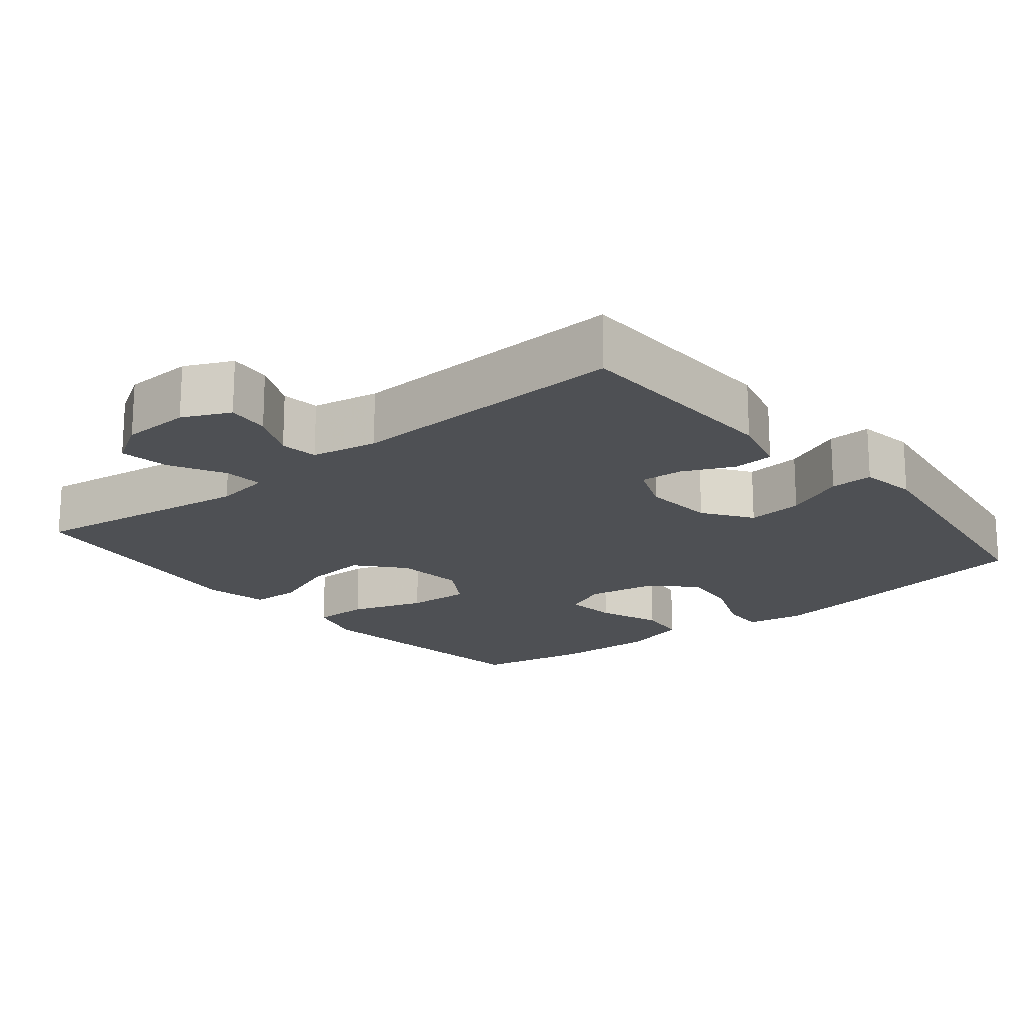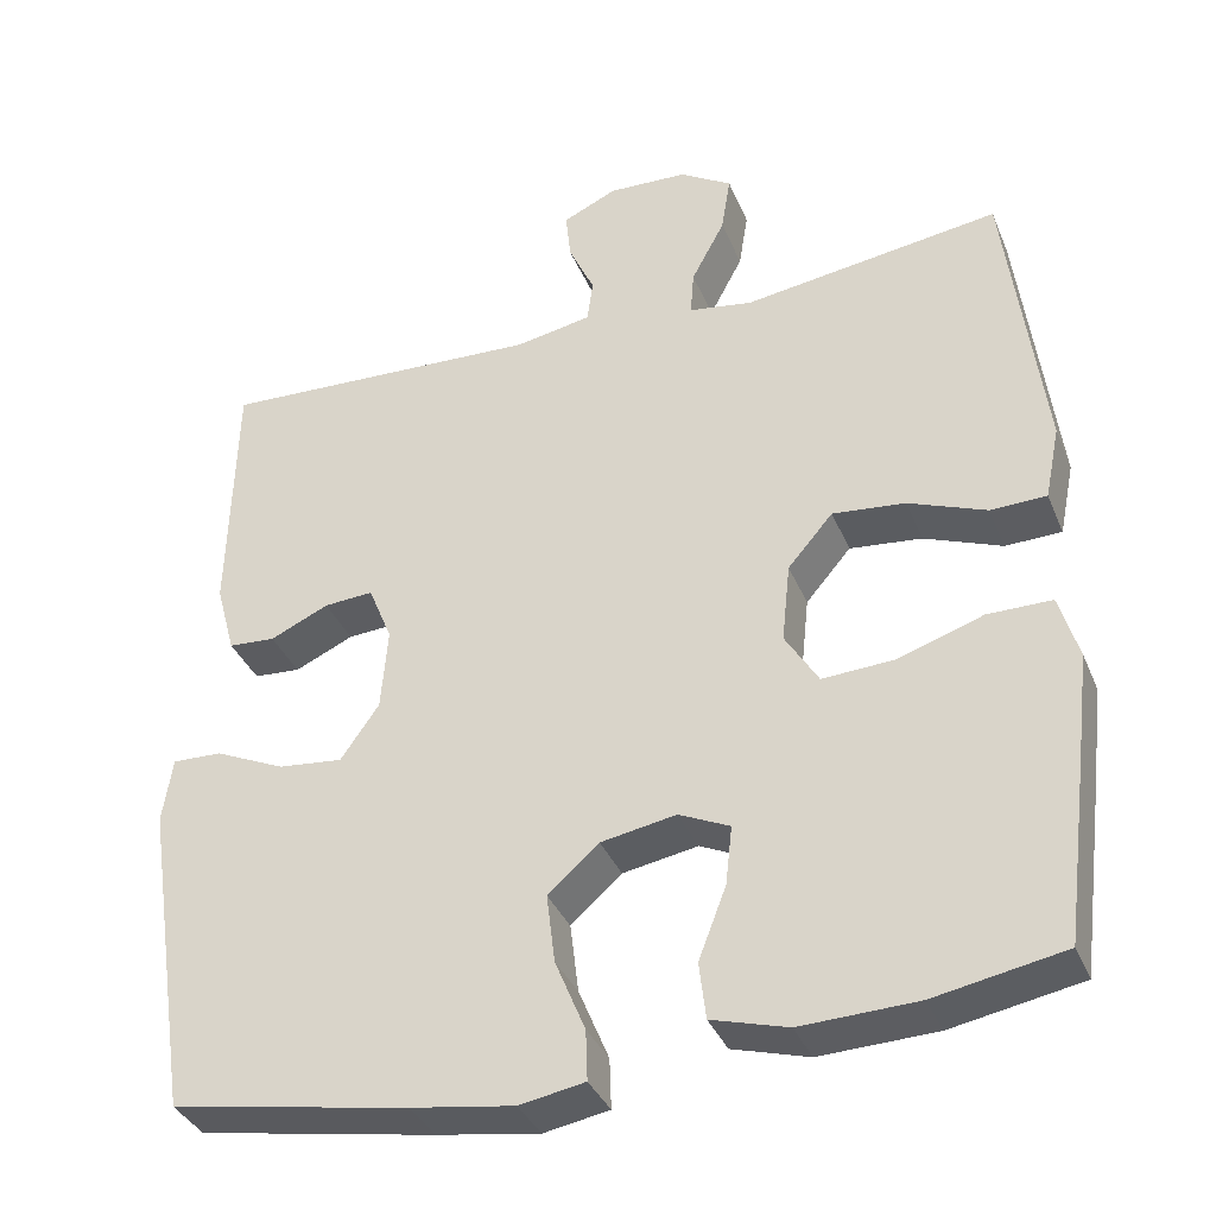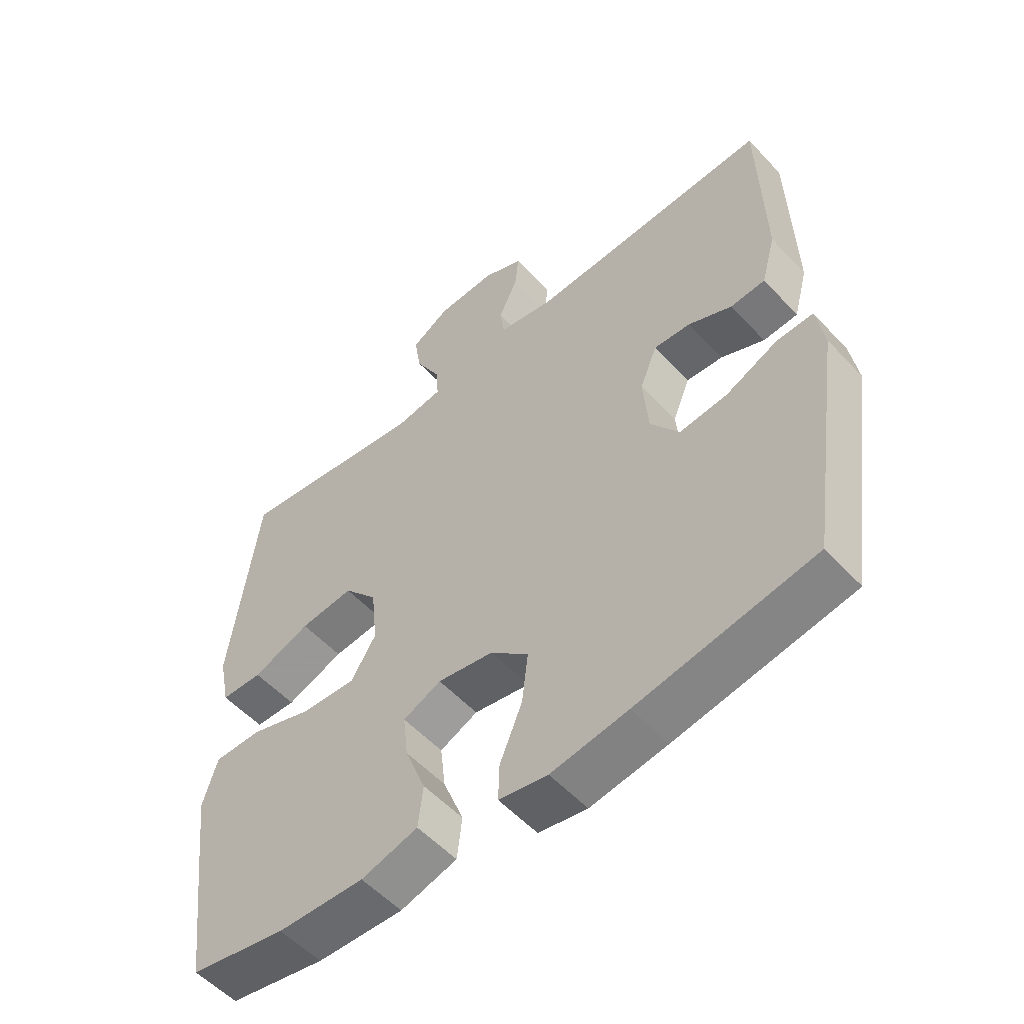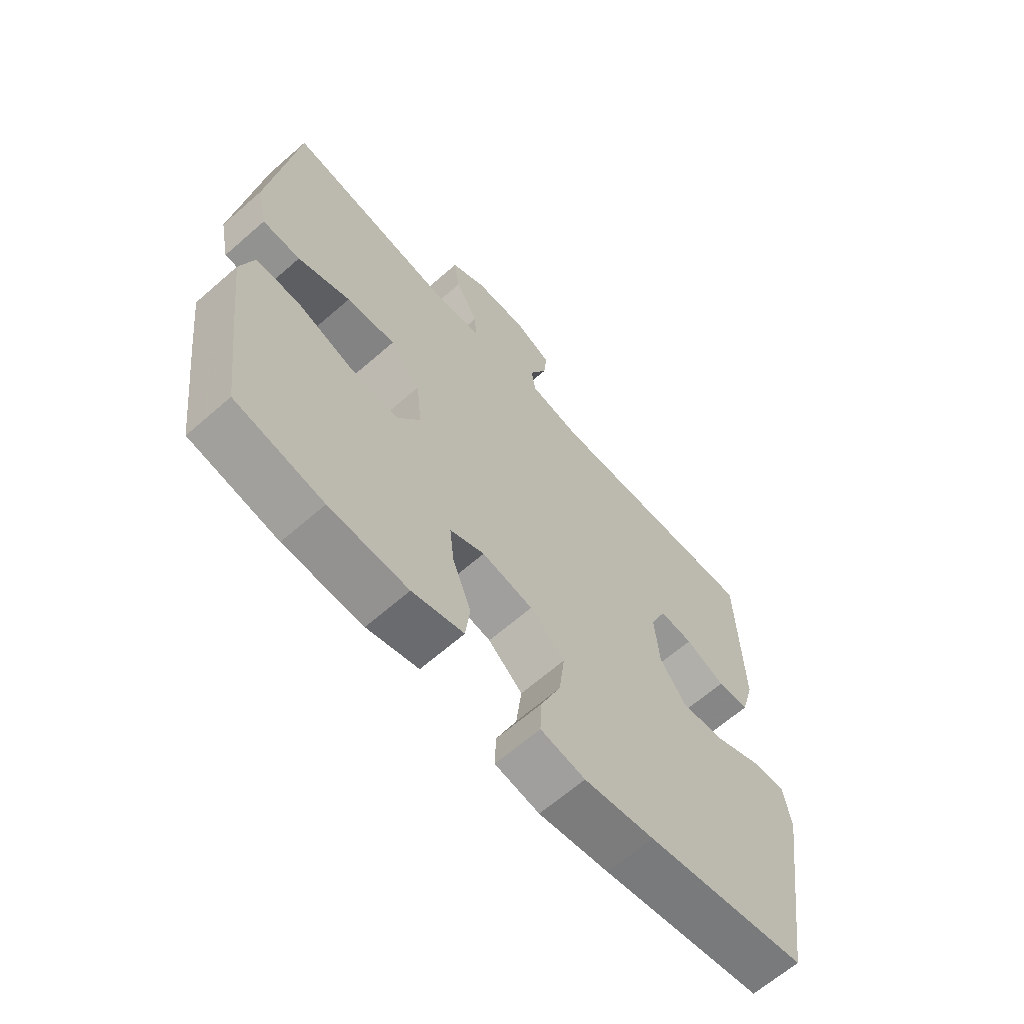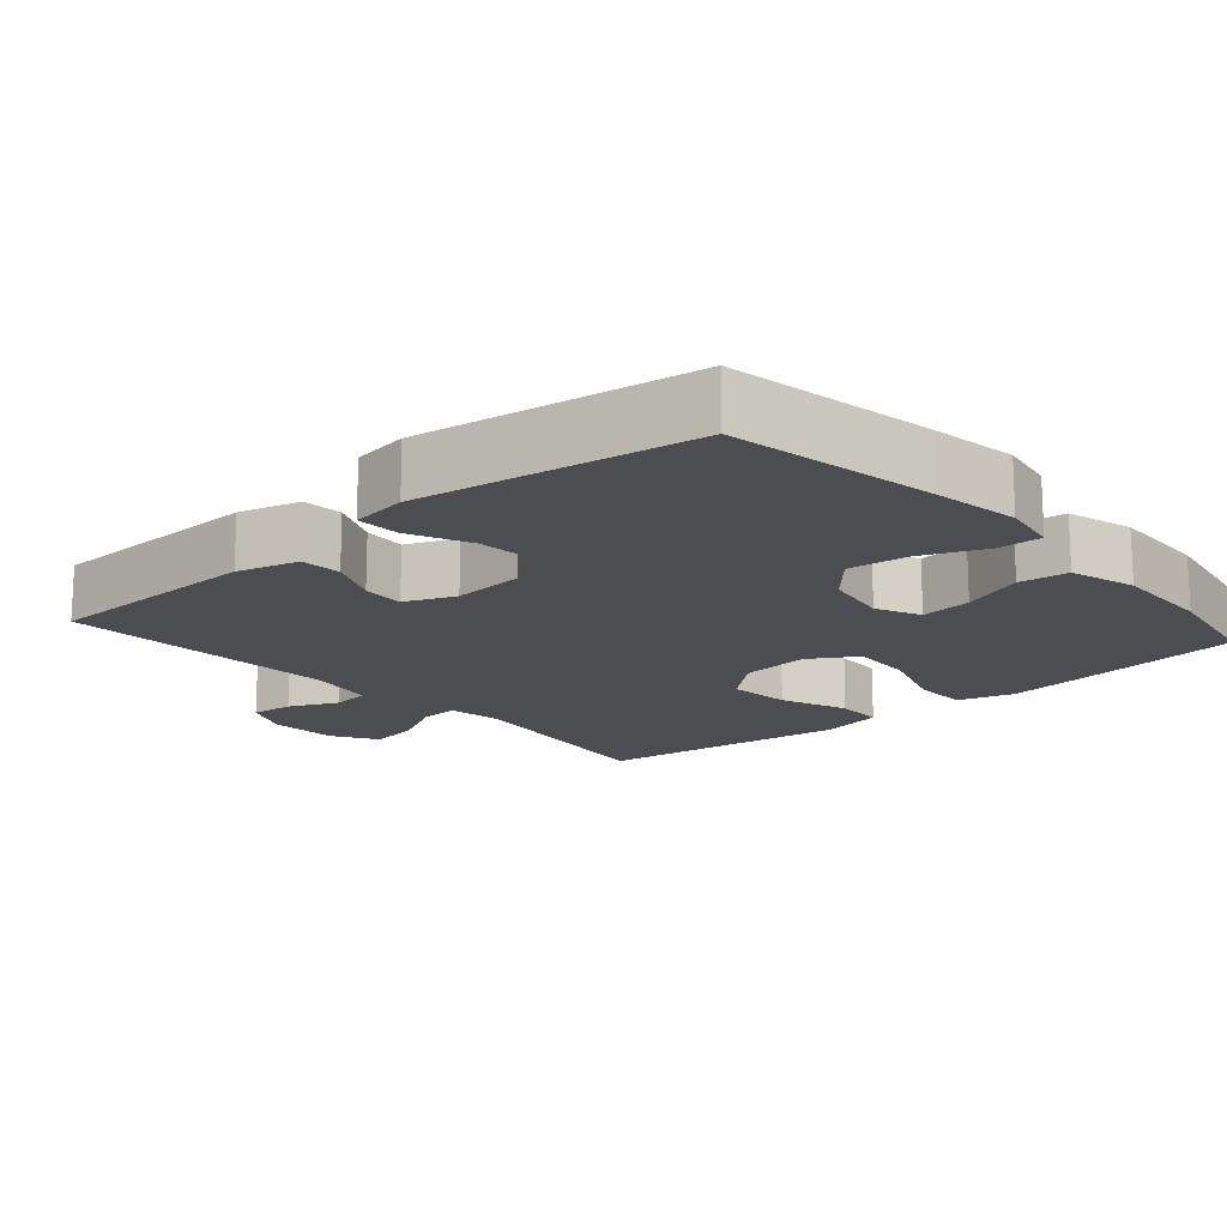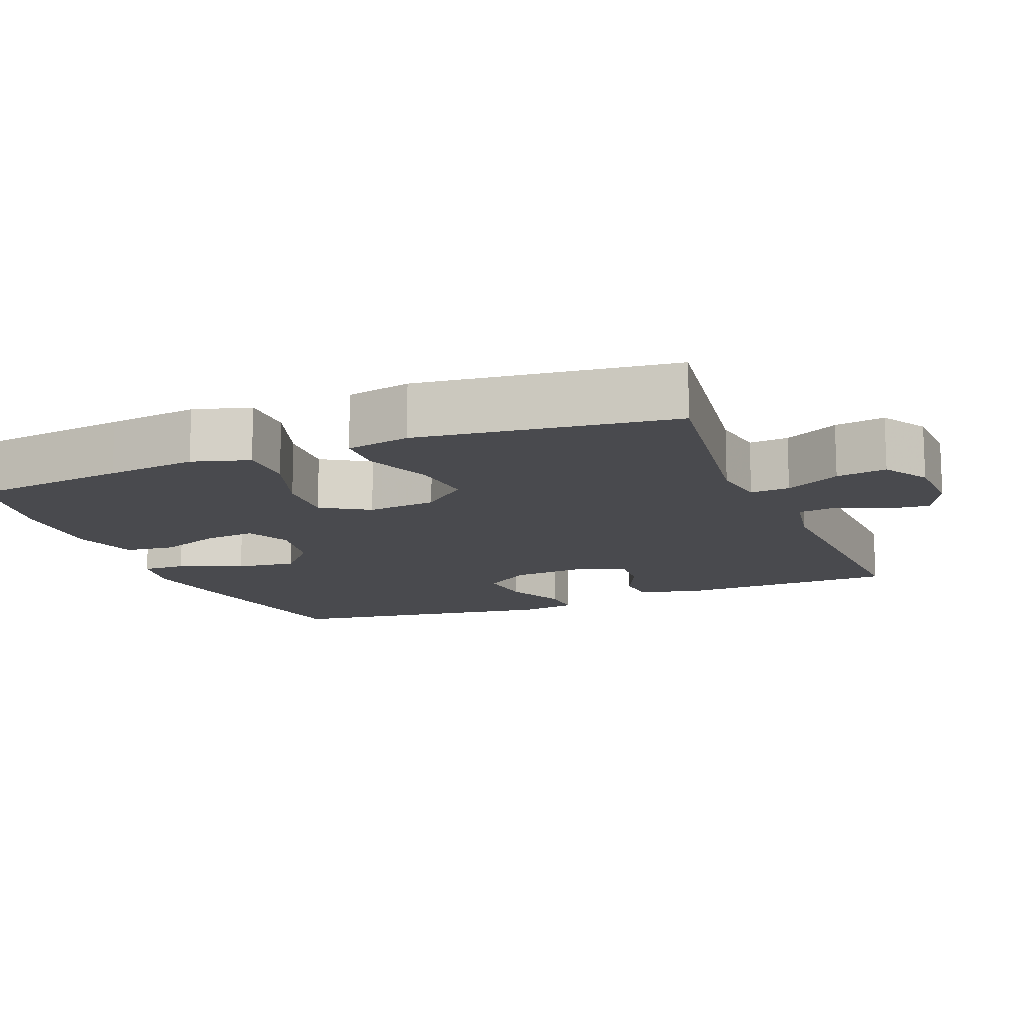
<metadata>
{"format":"obj","ext":"obj","renderer":"f3d","projection":"perspective","resolution":1024,"background":"white","views":[{"elev":-18.5,"azim":39.3,"up":"+Y"},{"elev":-36.1,"azim":-159.3,"up":"+Z"},{"elev":-54.6,"azim":41.8,"up":"+Z"},{"elev":-65.1,"azim":-48.7,"up":"+Z"},{"elev":-16.0,"azim":131.2,"up":"+Y"},{"elev":-13.4,"azim":-68.2,"up":"+Y"}]}
</metadata>
<code>
v -0.5 0.07 0.5
v -0.192 0.07 0.456
v -0.116 0.07 0.468
v -0.12 0.07 0.522
v -0.16 0.07 0.597
v -0.171 0.07 0.666
v -0.109 0.07 0.704
v -0.014 0.07 0.708
v 0.051 0.07 0.678
v 0.045 0.07 0.619
v 0.014 0.07 0.552
v 0.021 0.07 0.5
v 0.112 0.07 0.483
v 0.5 0.07 0.5
v 0.507 0.07 0.197
v 0.484 0.07 0.112
v 0.428 0.07 0.108
v 0.358 0.07 0.14
v 0.299 0.07 0.144
v 0.271 0.07 0.075
v 0.279 0.07 -0.024
v 0.325 0.07 -0.09
v 0.402 0.07 -0.082
v 0.486 0.07 -0.044
v 0.545 0.07 -0.042
v 0.557 0.07 -0.12
v 0.5 0.07 -0.5
v 0.217 0.07 -0.55
v 0.094 0.07 -0.569
v 0.016 0.07 -0.555
v 0.018 0.07 -0.495
v 0.054 0.07 -0.408
v 0.064 0.07 -0.325
v 0.003 0.07 -0.271
v -0.087 0.07 -0.255
v -0.148 0.07 -0.283
v -0.14 0.07 -0.354
v -0.107 0.07 -0.44
v -0.115 0.07 -0.508
v -0.206 0.07 -0.534
v -0.345 0.07 -0.529
v -0.5 0.07 -0.5
v -0.528 0.07 -0.281
v -0.543 0.07 -0.157
v -0.52 0.07 -0.079
v -0.443 0.07 -0.079
v -0.342 0.07 -0.113
v -0.255 0.07 -0.118
v -0.215 0.07 -0.053
v -0.225 0.07 0.042
v -0.279 0.07 0.105
v -0.366 0.07 0.096
v -0.459 0.07 0.06
v -0.526 0.07 0.062
v -0.544 0.07 0.15
v -0.527 0.07 0.285
v -0.5 0 0.5
v -0.192 0 0.456
v -0.116 0 0.468
v -0.12 0 0.522
v -0.16 0 0.597
v -0.171 0 0.666
v -0.109 0 0.704
v -0.014 0 0.708
v 0.051 0 0.678
v 0.045 0 0.619
v 0.014 0 0.552
v 0.021 0 0.5
v 0.112 0 0.483
v 0.5 0 0.5
v 0.507 0 0.197
v 0.484 0 0.112
v 0.428 0 0.108
v 0.358 0 0.14
v 0.299 0 0.144
v 0.271 0 0.075
v 0.279 0 -0.024
v 0.325 0 -0.09
v 0.402 0 -0.082
v 0.486 0 -0.044
v 0.545 0 -0.042
v 0.557 0 -0.12
v 0.5 0 -0.5
v 0.217 0 -0.55
v 0.094 0 -0.569
v 0.016 0 -0.555
v 0.018 0 -0.495
v 0.054 0 -0.408
v 0.064 0 -0.325
v 0.003 0 -0.271
v -0.087 0 -0.255
v -0.148 0 -0.283
v -0.14 0 -0.354
v -0.107 0 -0.44
v -0.115 0 -0.508
v -0.206 0 -0.534
v -0.345 0 -0.529
v -0.5 0 -0.5
v -0.528 0 -0.281
v -0.543 0 -0.157
v -0.52 0 -0.079
v -0.443 0 -0.079
v -0.342 0 -0.113
v -0.255 0 -0.118
v -0.215 0 -0.053
v -0.225 0 0.042
v -0.279 0 0.105
v -0.366 0 0.096
v -0.459 0 0.06
v -0.526 0 0.062
v -0.544 0 0.15
v -0.527 0 0.285
f 54 55 56
f 53 54 56
f 52 53 56
f 56 1 2
f 52 56 2
f 51 52 2
f 50 51 2 3
f 49 50 3
f 45 46 47
f 44 45 47
f 43 44 47
f 42 43 47
f 41 42 47
f 40 41 47
f 39 40 47
f 38 39 47
f 37 38 47
f 36 37 47 48
f 35 36 48 49
f 30 31 32
f 29 30 32
f 28 29 32
f 27 28 32
f 26 27 32
f 25 26 32
f 24 25 32
f 23 24 32
f 22 23 32 33
f 21 22 33 34
f 16 17 18
f 15 16 18
f 14 15 18
f 13 14 18
f 12 13 18 19
f 9 10 11
f 8 9 11
f 7 8 11
f 6 7 11
f 5 6 11
f 4 5 11
f 3 4 11 12
f 49 3 12
f 35 49 12
f 34 35 12
f 21 34 12
f 20 21 12
f 12 19 20
f 112 111 110
f 112 110 109
f 112 109 108
f 58 57 112
f 58 112 108
f 58 108 107
f 59 58 107 106
f 59 106 105
f 103 102 101
f 103 101 100
f 103 100 99
f 103 99 98
f 103 98 97
f 103 97 96
f 103 96 95
f 103 95 94
f 103 94 93
f 104 103 93 92
f 105 104 92 91
f 88 87 86
f 88 86 85
f 88 85 84
f 88 84 83
f 88 83 82
f 88 82 81
f 88 81 80
f 88 80 79
f 89 88 79 78
f 90 89 78 77
f 74 73 72
f 74 72 71
f 74 71 70
f 74 70 69
f 75 74 69 68
f 67 66 65
f 67 65 64
f 67 64 63
f 67 63 62
f 67 62 61
f 67 61 60
f 68 67 60 59
f 68 59 105
f 68 105 91
f 68 91 90
f 68 90 77
f 68 77 76
f 76 75 68
f 1 57 58 2
f 2 58 59 3
f 3 59 60 4
f 4 60 61 5
f 5 61 62 6
f 6 62 63 7
f 7 63 64 8
f 8 64 65 9
f 9 65 66 10
f 10 66 67 11
f 11 67 68 12
f 12 68 69 13
f 13 69 70 14
f 14 70 71 15
f 15 71 72 16
f 16 72 73 17
f 17 73 74 18
f 18 74 75 19
f 19 75 76 20
f 20 76 77 21
f 21 77 78 22
f 22 78 79 23
f 23 79 80 24
f 24 80 81 25
f 25 81 82 26
f 26 82 83 27
f 27 83 84 28
f 28 84 85 29
f 29 85 86 30
f 30 86 87 31
f 31 87 88 32
f 32 88 89 33
f 33 89 90 34
f 34 90 91 35
f 35 91 92 36
f 36 92 93 37
f 37 93 94 38
f 38 94 95 39
f 39 95 96 40
f 40 96 97 41
f 41 97 98 42
f 42 98 99 43
f 43 99 100 44
f 44 100 101 45
f 45 101 102 46
f 46 102 103 47
f 47 103 104 48
f 48 104 105 49
f 49 105 106 50
f 50 106 107 51
f 51 107 108 52
f 52 108 109 53
f 53 109 110 54
f 54 110 111 55
f 55 111 112 56
f 56 112 57 1

</code>
